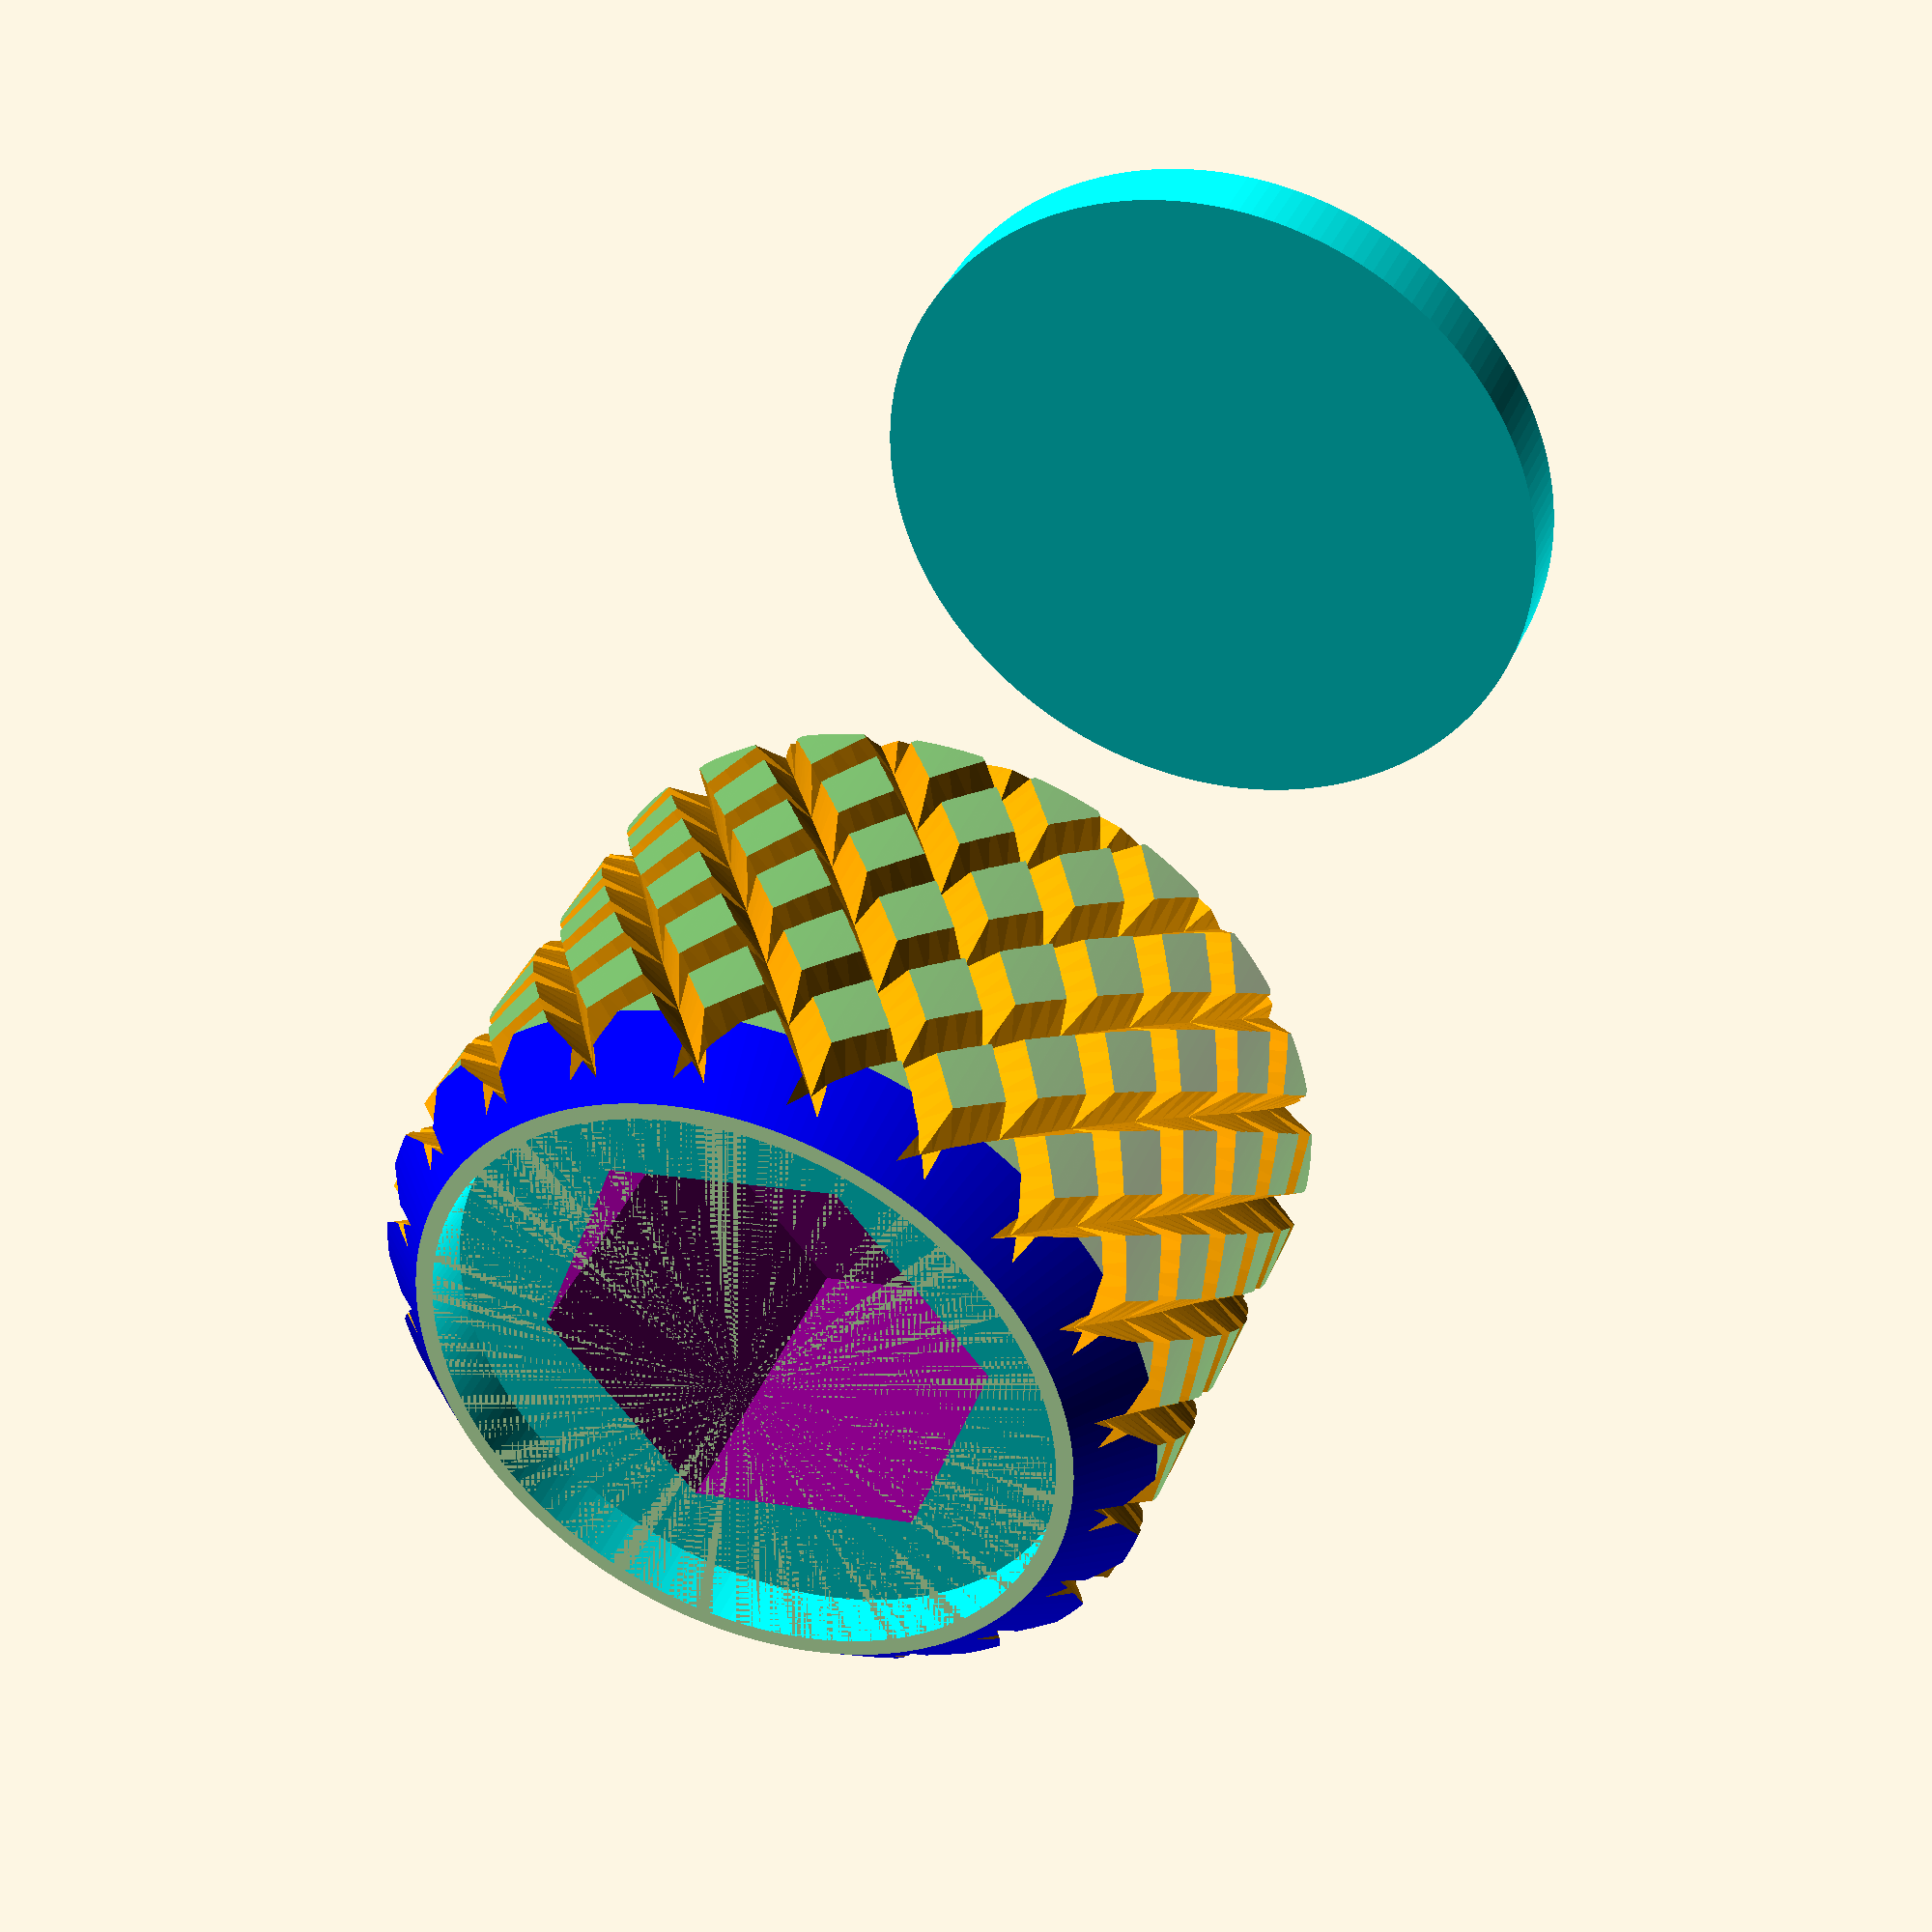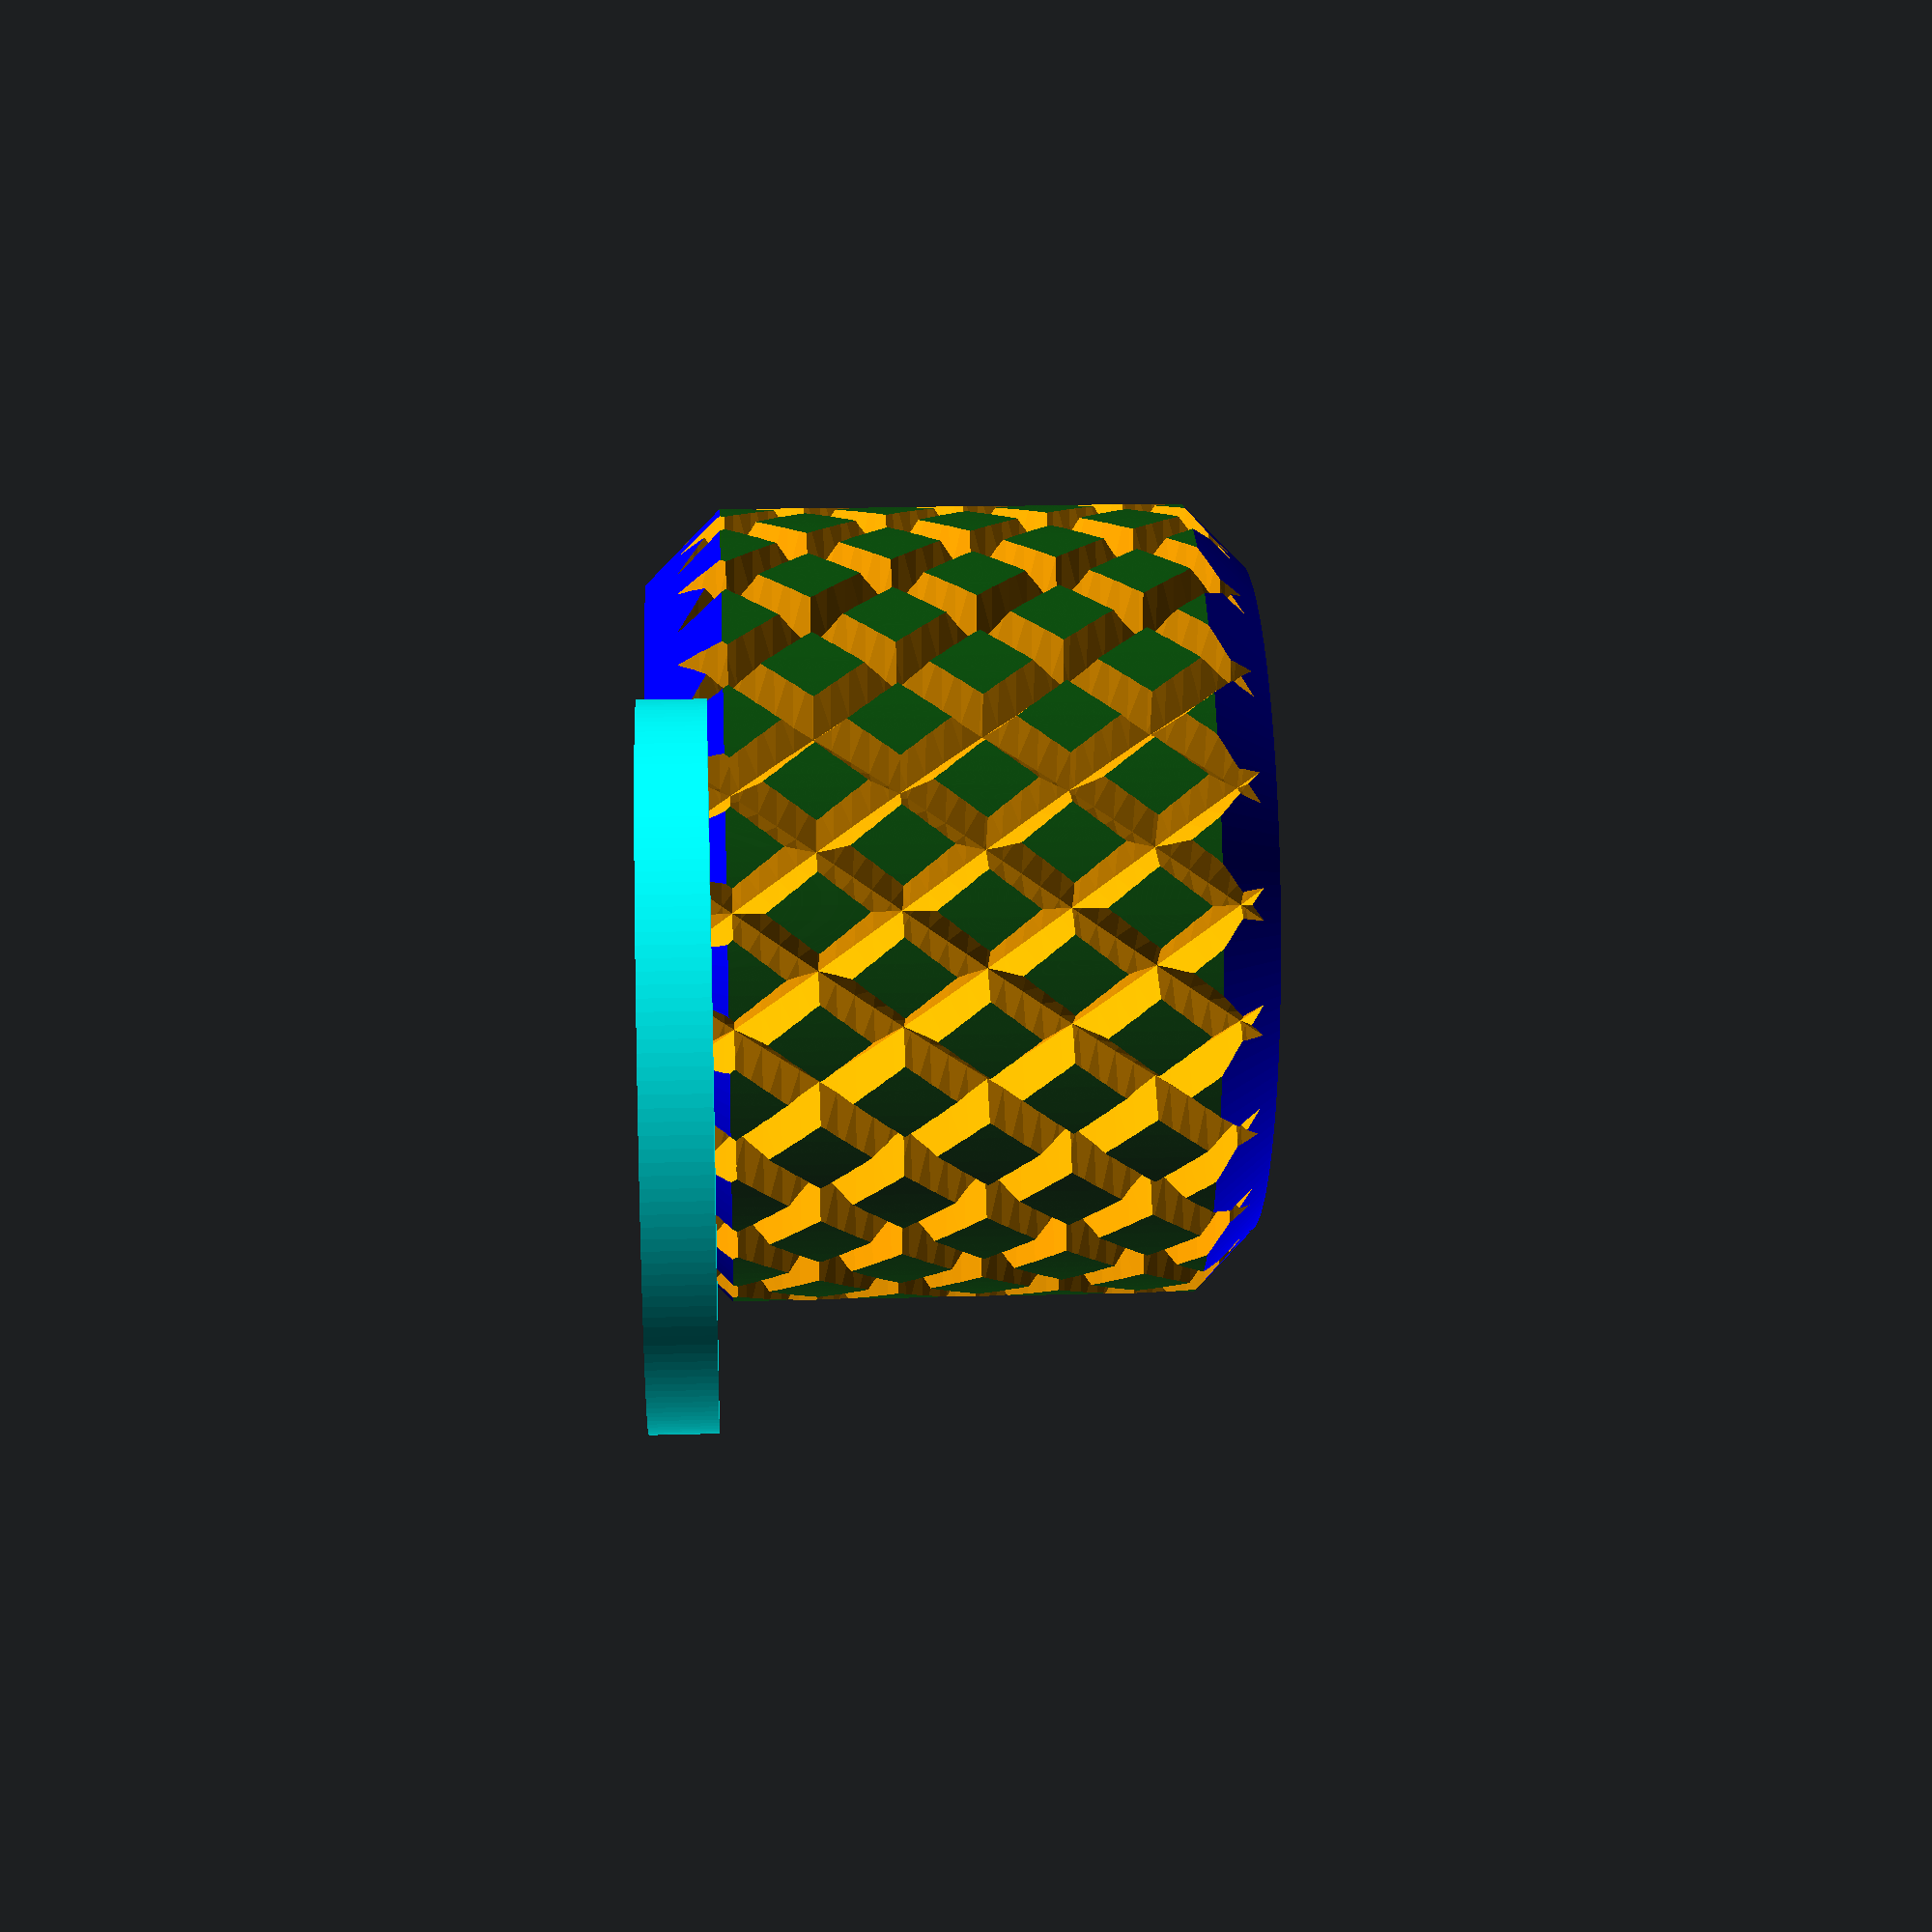
<openscad>
/*
 * knurled_button.scad generates knurled knobs for bolts and nuts
 * GNU General Public License v3.0
 * Permissions of this strong copyleft license are conditioned on making available complete source
 * code of licensed works and modifications, which include larger works using a licensed work, under
 * the same license. Copyright and license notices must be preserved. Contributors provide an express
 * grant of patent rights.
 */

// Preferred knob heigth (will be overridden if too small)
knob_preferred_height = 12;

// Preferred knob diameter (will be overridden if too small)
knob_preferred_diameter = 16;

// Preferred knob contact diameter (will be overridden if too small or tool large)
knob_preferred_contact_diameter = 13;

// Preferred knurling step (will be overridden if too small or too large)
knob_preferred_knurling_step = 2.6;

// Preferred bolt grip length (will be overridden if too small or too large)
bolt_nominal_length = 20.32;

bolt_grip_length = 4;

bolt_head_height = 3.72;

bolt_head_width = 7.89;

bolt_thread_diameter = 4.78;

// Knurling depth in percent of the available space
knurling_depth = 50; // [1:100]

// Cover hidding the bolt head
cover = "L"; // [N:None, S:Small, M:Medium, L:Large]

// Printer tolerance
printer_tolerance = 0.3;

// Printer nozzle diameter
nozzle_width = 0.4;

// Printer layer height
layer_height = 0.2;

/* [Hidden] */
// Resolution
$fa=2; // default minimum facet angle
$fs=0.2; // default minimum facet size

module knurled_knob(h=knob_preferred_height,
                    d=knob_preferred_diameter,
                    cd=knob_preferred_contact_diameter,
                    ks=knob_preferred_knurling_step,
                    kd=knurling_depth,
                    bnl=bolt_nominal_length,
                    bgl=bolt_grip_length,
                    bhh=bolt_head_height,
                    bhw=bolt_head_width, 
                    btd=bolt_thread_diameter,
                    co=cover,
                    pt=printer_tolerance,
                    nw=nozzle_width,
                    lh=layer_height) {

     function minimum_space() // Spacer value 
          = 3*nw;     

     function grip_length()
          = bolt_grip_length < 10*lh ? 10*lh : bgl;

     function knob_heigth() = ((co != "N") && (co != "None"))
          ? (h < bhh+pt+grip_length()+minimum_space() ? bhh+pt+grip_length()+minimum_space() : h)
          : (h < bhh+pt+grip_length() ? bhh+pt+grip_length() : h);

     function head_diameter()
          = 2*bhw/sqrt(3);

     function knob_diameter()
          = d < head_diameter()+2*minimum_space() ? head_diameter()+2*minimum_space() : d;

     function cover_diameter()
          = ((co == "L") || (co == "Large")) ? (knob_diameter()-2*bevel())
          : ((co == "S") || (co == "Small")) ? (head_diameter()+minimum_space())
          : (knob_diameter()-2*bevel()-(knob_diameter()-2*bevel()-(head_diameter()+minimum_space()))/2 ); // Default medium size

     function bottom_chamfer()
          = cd > knob_diameter()-2*(2*bevel()/3)/sqrt(2) ? 2*bevel()/3
          : (cd < head_diameter()+minimum_space() ? ((knob_diameter()-(head_diameter()+minimum_space()))/2)*sqrt(2)
             : ((knob_diameter()-cd)/2)*sqrt(2));

     function bevel()
          = min(knob_heigth(), (knob_diameter()-head_diameter())/2) * kd/100;

     // Nth turn of a cylinder of the same height as its knob_preferred_diameter
     function twist(n)
          = 360/n*knob_heigth()/knob_diameter();

     // Generates a paired list of step values associated and corresponding arc circle lengths
     function pair_steps_and_lengths()
          = [ for (i = [1 : 360]) if (90 % i == 0) [90/i, knob_diameter()*3.14/i/4] ];

     // Browse the paired list and retains the length values,
     // find the closest length to the preffered value
     // output the corresponding step value
     function get_ideal_step(paired_list, desired_length)
          = max([ for (i = [0 : len(paired_list)-1 ],j = [0 : 1])
                          if (j % 2 != 0)
                               if (abs(paired_list[i][j]-desired_length)
                                   == min(
                                        [for (i = [0 : len(paired_list)-1 ], j = [1 : 2 : 1])
                                                   abs(paired_list[i][j]-desired_length)])) paired_list[i][j-1]]);

     module chamfer(chamfer_size, chamfer_z_position) {
          translate([0, 0, chamfer_z_position])
               rotate_extrude(angle = 360, convexity = 2)
               translate([knob_diameter()/2, 0, 0]) rotate([0, 0, 45])
               square(size = chamfer_size, center = true);
     }

     module screw_head() {
          translate([0, 0, grip_length()])
               cylinder(h=knob_heigth()-grip_length(), d=head_diameter()+pt, $fn=6);
     }

     module screw_thread() {
          cylinder(h=knob_heigth(), d=btd+pt);
     }

     module knurl_pattern() {
          for (j = [-1 : 2 : 1]) translate([0, 0, knob_heigth()/2]) {
               linear_extrude(height = knob_heigth(), center = true, convexity = 10, twist = j*twist(4)) {
                    for (i = [0 : get_ideal_step(pair_steps_and_lengths(), ks) : 360])
                         rotate([0, 0, i]) translate([-knob_diameter()/2, 0, 0]) circle(d=bevel(), $fn=3);
               }
          }
     }

     module cover(substraction=false) {
          if ((co != "N") && (co != "None")) {
               if (substraction == true) {
                    translate([0, 0, knob_heigth()-minimum_space()])
                         cylinder(h=minimum_space(), d=cover_diameter()+pt);
               } else {
                    translate([(knob_diameter()+cover_diameter())/2+minimum_space(), 0, 0])
                         cylinder(h=minimum_space(), d=cover_diameter());
               }
          }
     };

     module get_dimensions() {
          echo(
               "KNOB HEIGTH",
               knob_heigth(),
               "difference from preference",
               (knob_heigth()-knob_preferred_height));

          echo("KNOB DIAMETER",
               knob_diameter(),
               "difference from preference",
               (knob_diameter()-knob_preferred_diameter));

          echo("KNOB CONTACT DIAMETER",
               knob_diameter()-2*bottom_chamfer()/sqrt(2),
               "difference from preference",
               knob_diameter()-2*bottom_chamfer()/sqrt(2)-cd);

          echo("KNOB GRIP LENGTH",
               grip_length(),
               "difference from preference",
               (grip_length()-bolt_grip_length));

          echo("KNURLING STEP IN MM",
               knob_diameter()*3.14/(get_ideal_step(pair_steps_and_lengths(), ks)),
               "difference from preference",
               knob_diameter()*3.14/(get_ideal_step(pair_steps_and_lengths(), ks))-ks);

          echo("BOLT THREAD LENGTH", bolt_nominal_length-grip_length());
     };

     // Main
     difference() {
          color("green", 0.5) cylinder(h=knob_heigth(), d=knob_diameter());
          color("blue", 1.0) chamfer(bevel(), knob_heigth());
          color("blue", 1.0) chamfer(bottom_chamfer(), 0);
          color("purple", 1.0) screw_head();
          color("purple", 1.0) screw_thread();
          color("orange", 1.0) knurl_pattern();
          color("cyan", 1.0) cover(true);
     }

     color("cyan", 1.0) cover(false);

     get_dimensions();
}

// Customizer
knurled_knob();

</openscad>
<views>
elev=321.5 azim=289.6 roll=21.2 proj=p view=solid
elev=341.0 azim=188.1 roll=266.9 proj=p view=wireframe
</views>
